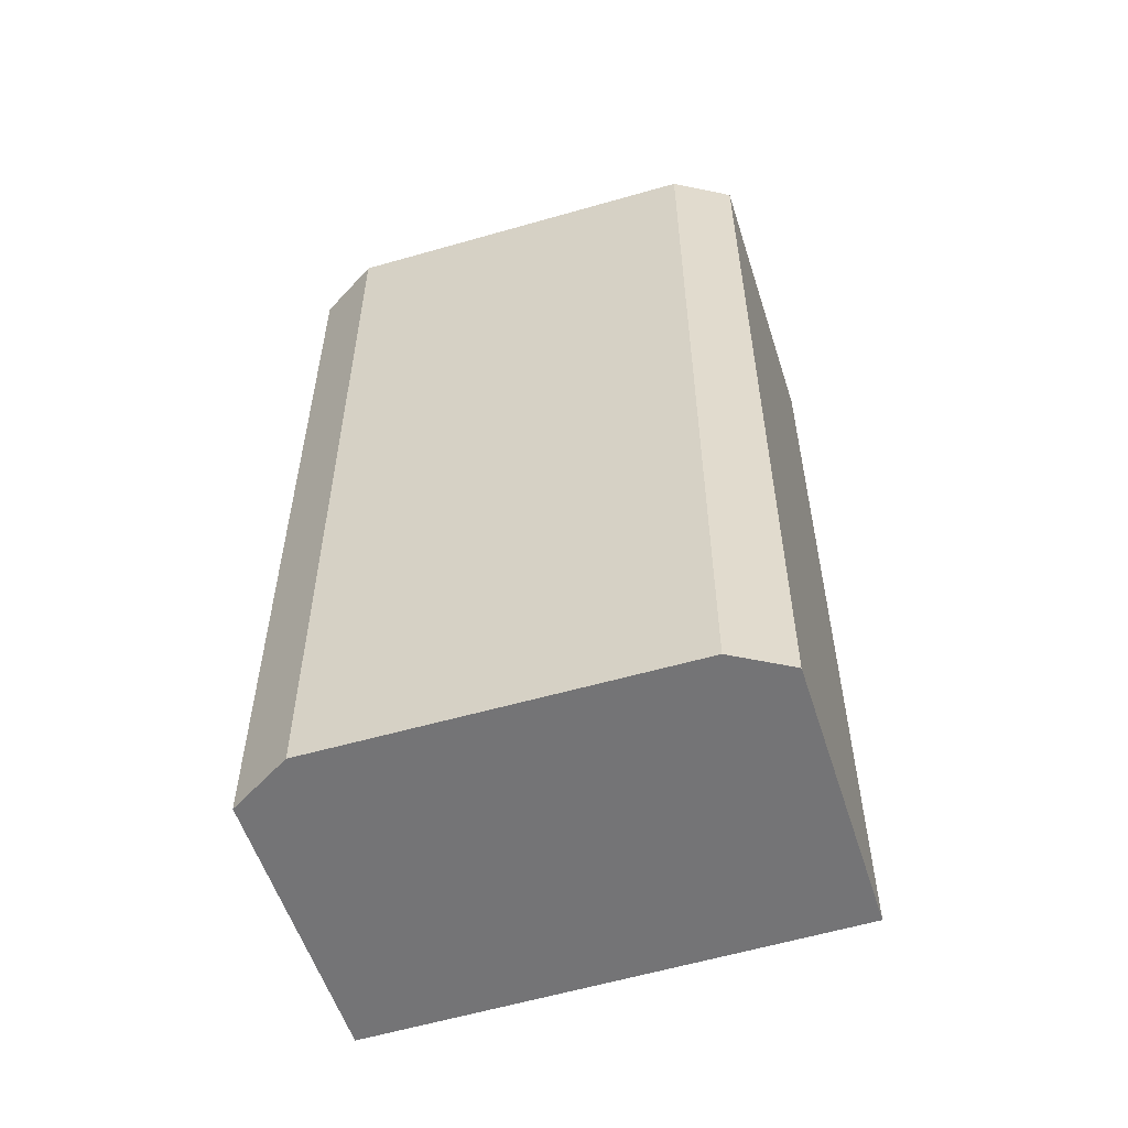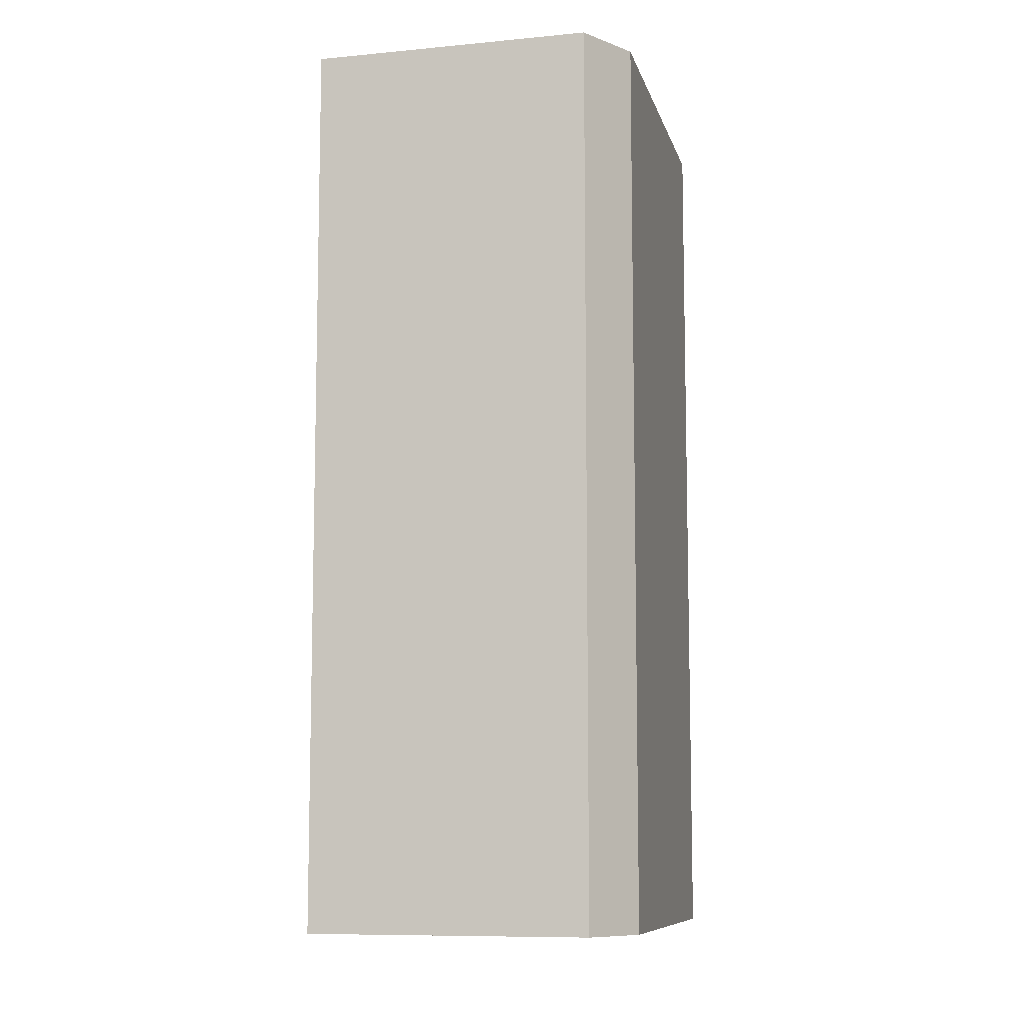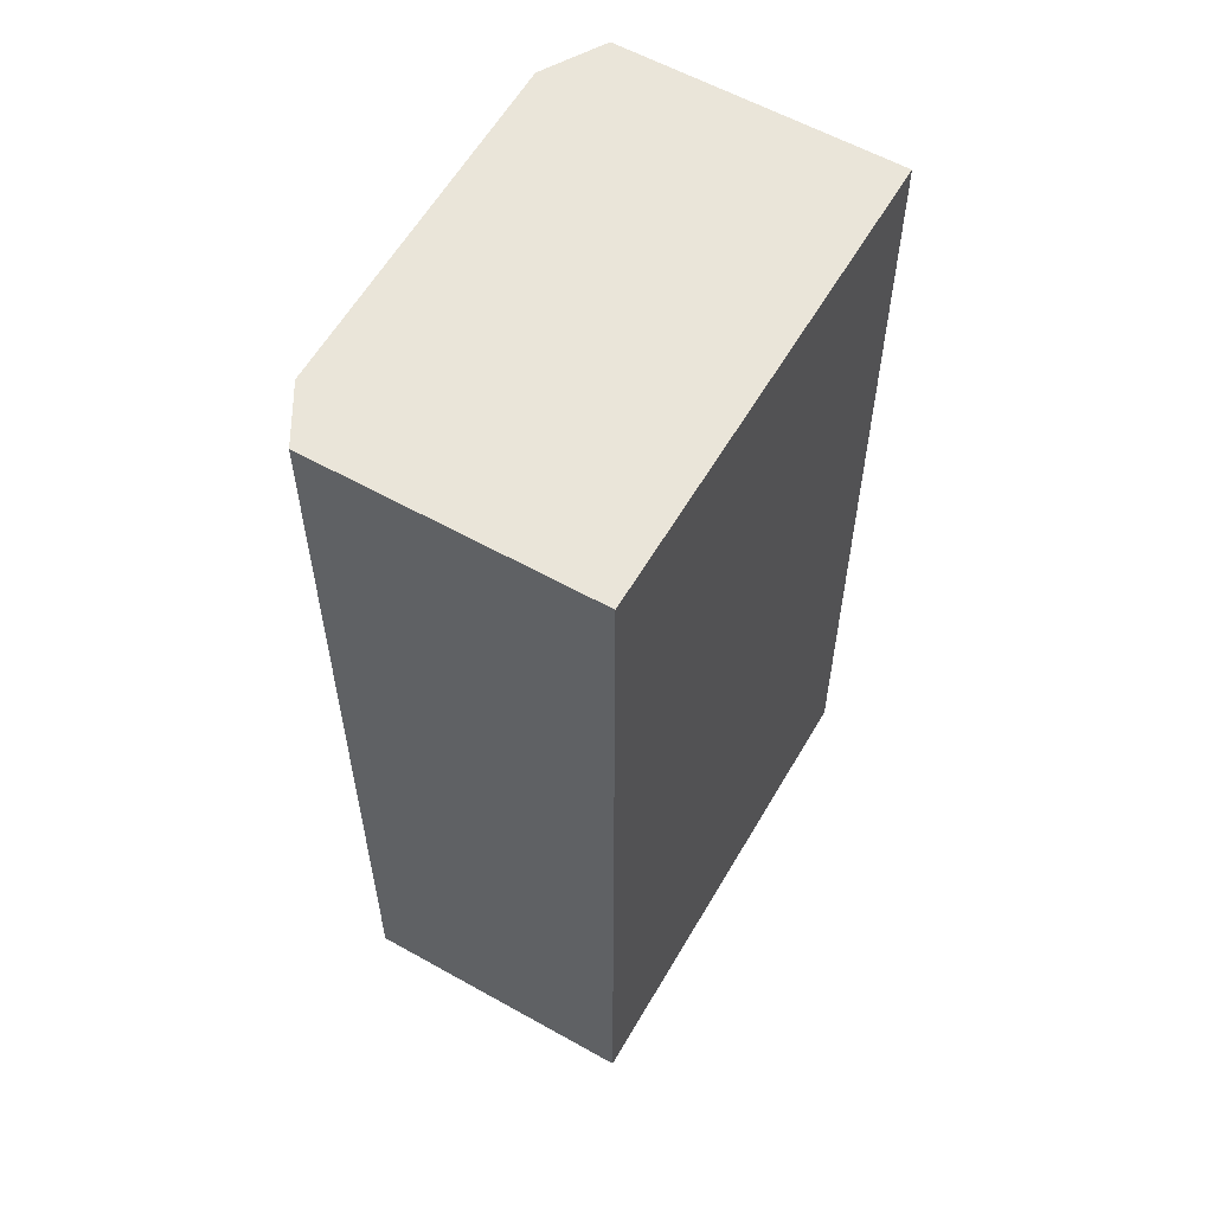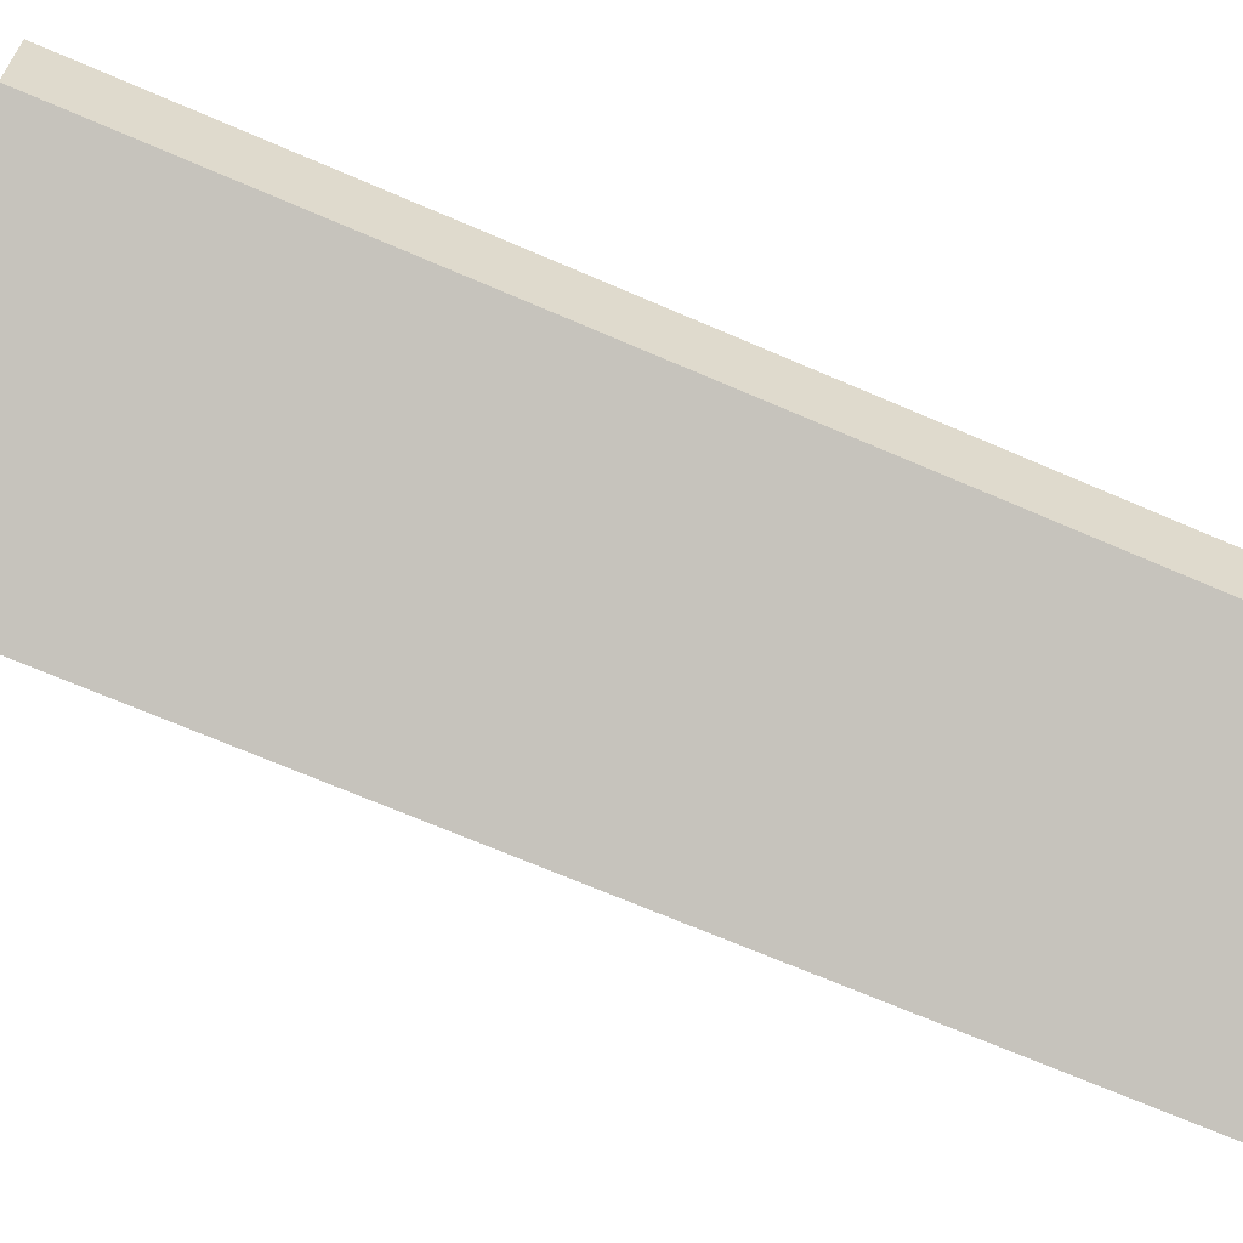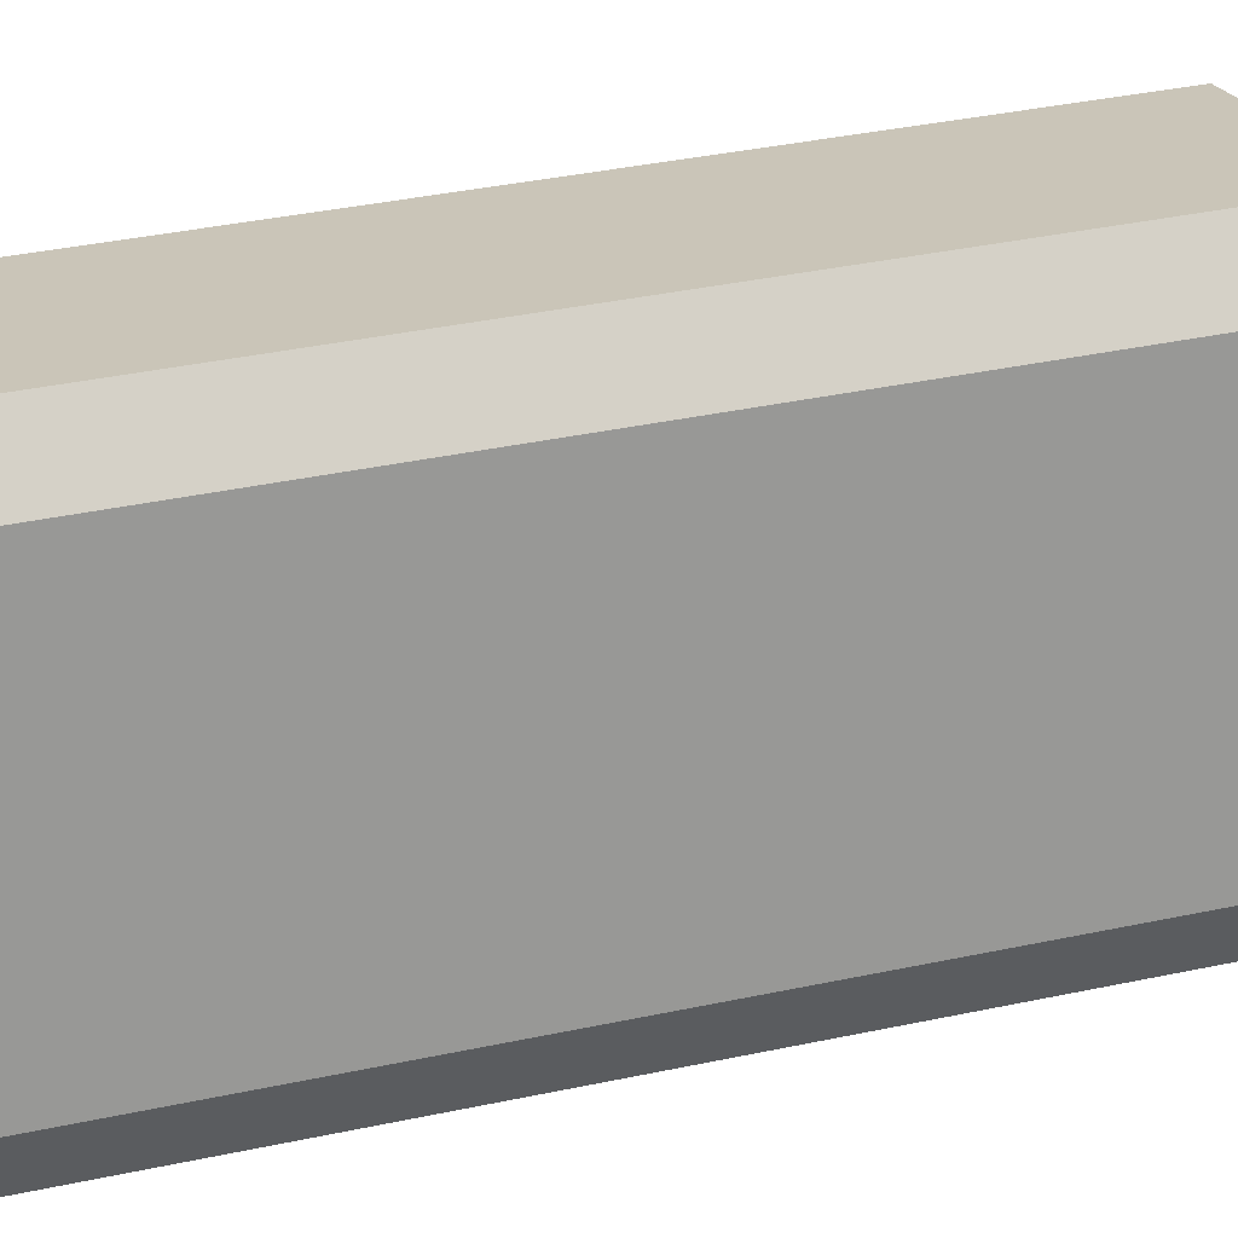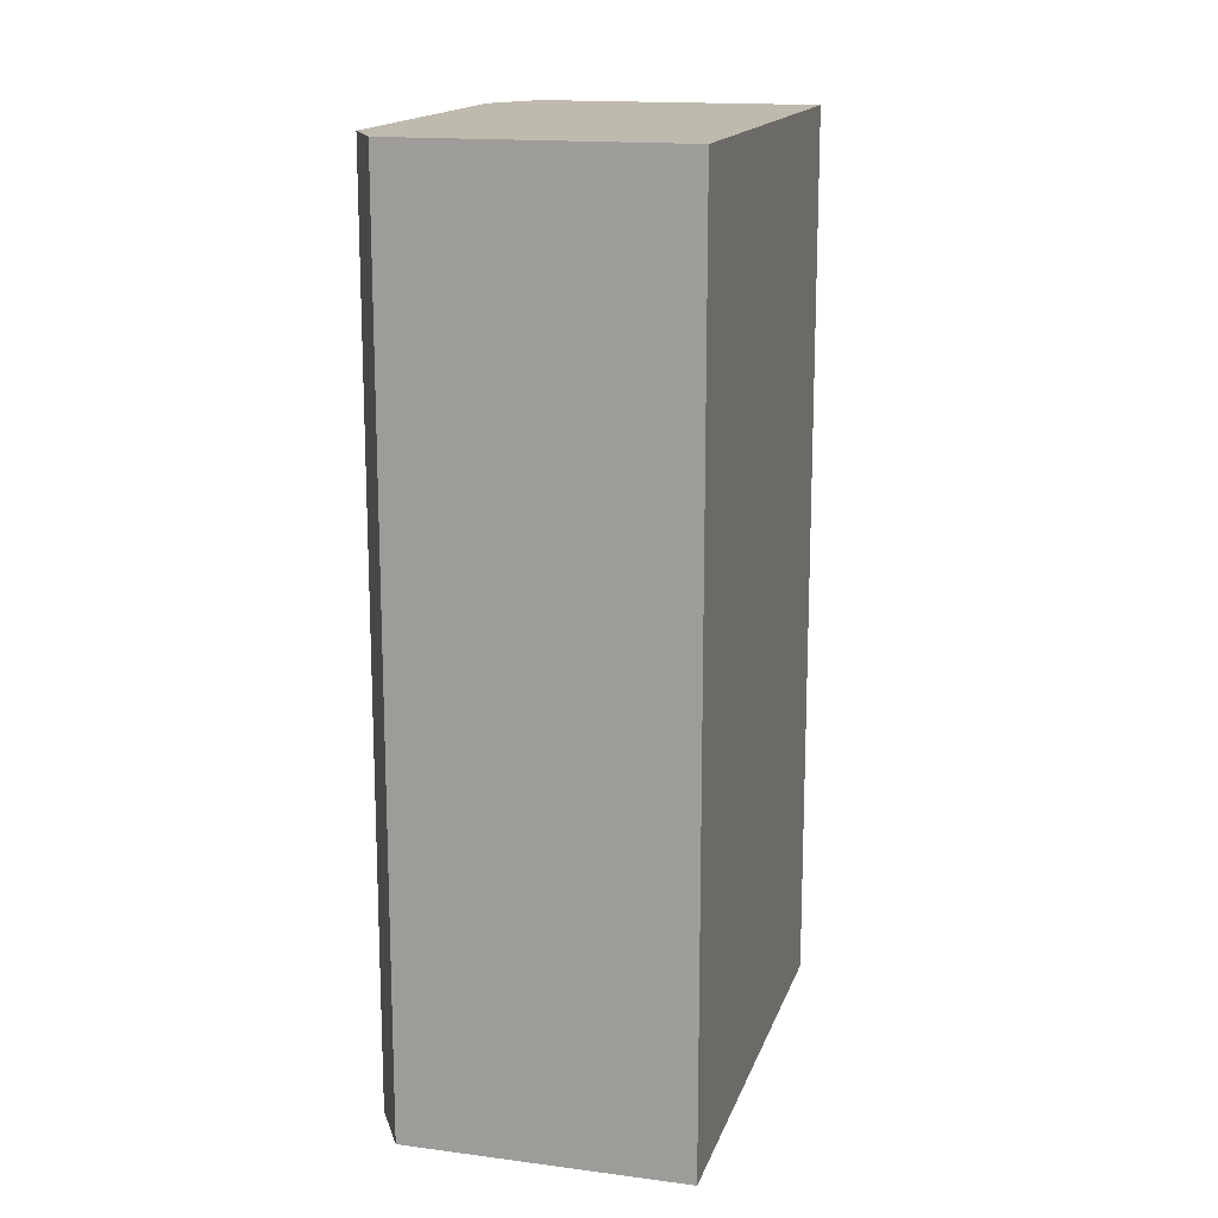
<metadata>
{"format":"obj","ext":"obj","renderer":"f3d","projection":"perspective","resolution":1024,"background":"white","views":[{"elev":-56.3,"azim":86.9,"up":"+Y"},{"elev":-9.1,"azim":-6.5,"up":"+Y"},{"elev":58.3,"azim":-170.7,"up":"+Y"},{"elev":-69.1,"azim":66.6,"up":"+Z"},{"elev":42.0,"azim":76.0,"up":"+Z"},{"elev":15.7,"azim":174.6,"up":"+Y"}]}
</metadata>
<code>
v  7.013 23.95 2.691
v  4.522 23.95 -12
v  0 23.95 1.467e-15
v  8.495 23.95 1.5
v  11.79 23.95 -7.644
v  11.52 23.95 -9.345
v  11.52 5.722e-16 -9.345
v  4.522 7.35e-16 -12
v  0 0 0
v  7.013 -1.648e-16 2.691
v  8.495 -9.185e-17 1.5
v  11.79 4.681e-16 -7.644
g defaultobject
f 1 2 3
f 2 1 4
f 2 4 5
f 2 5 6
f 7 2 6
f 2 7 8
f 8 3 2
f 3 8 9
f 9 1 3
f 1 9 10
f 10 4 1
f 4 10 11
f 12 6 5
f 6 12 7
f 11 5 4
f 5 11 12
f 8 10 9
f 10 8 11
f 11 8 12
f 12 8 7

</code>
